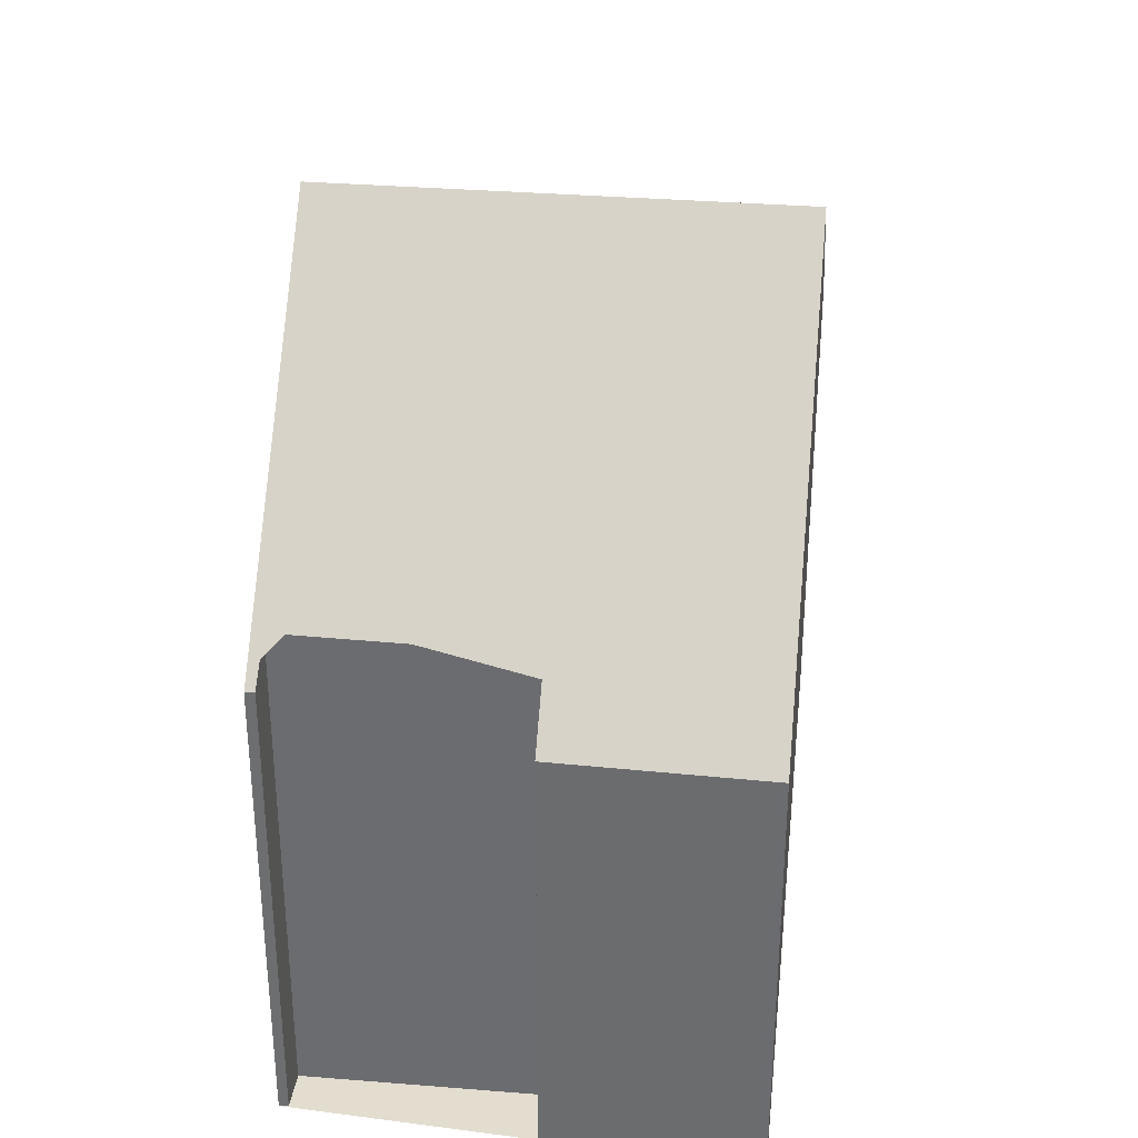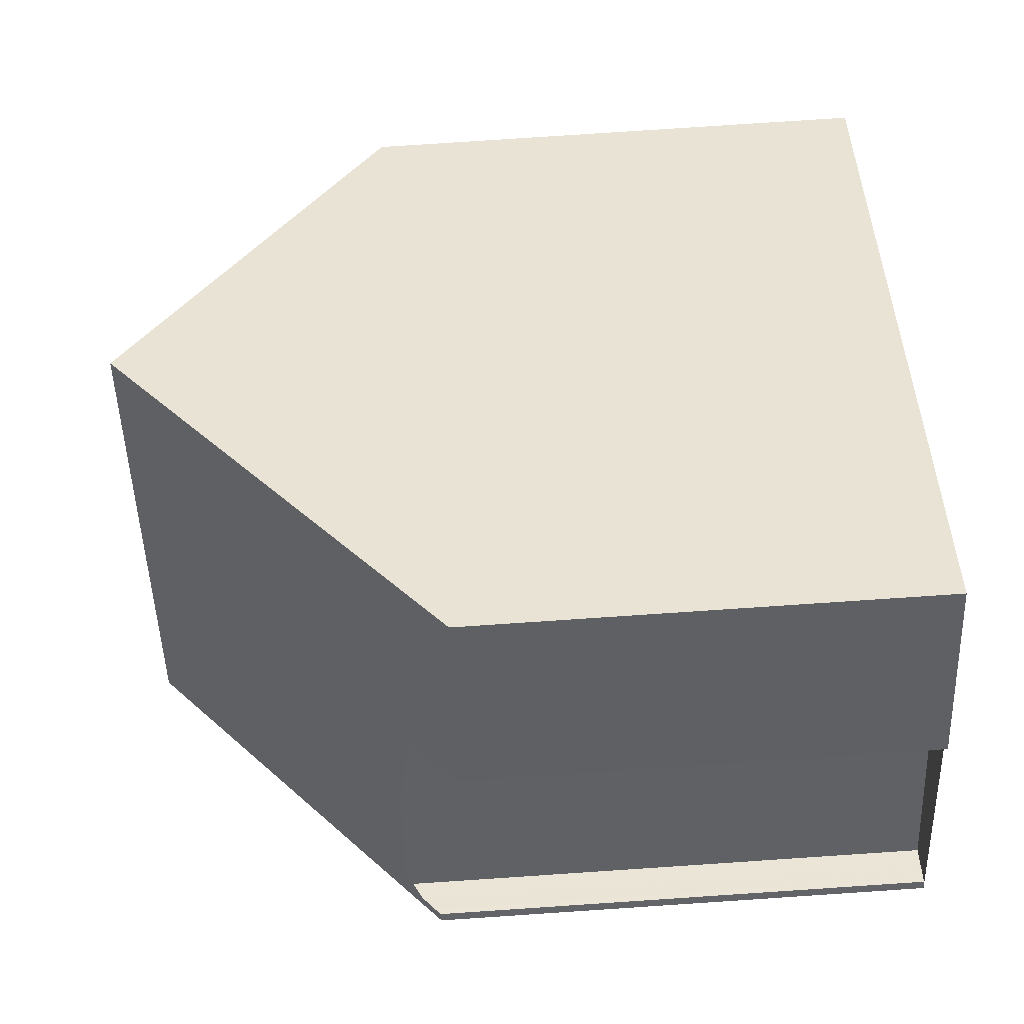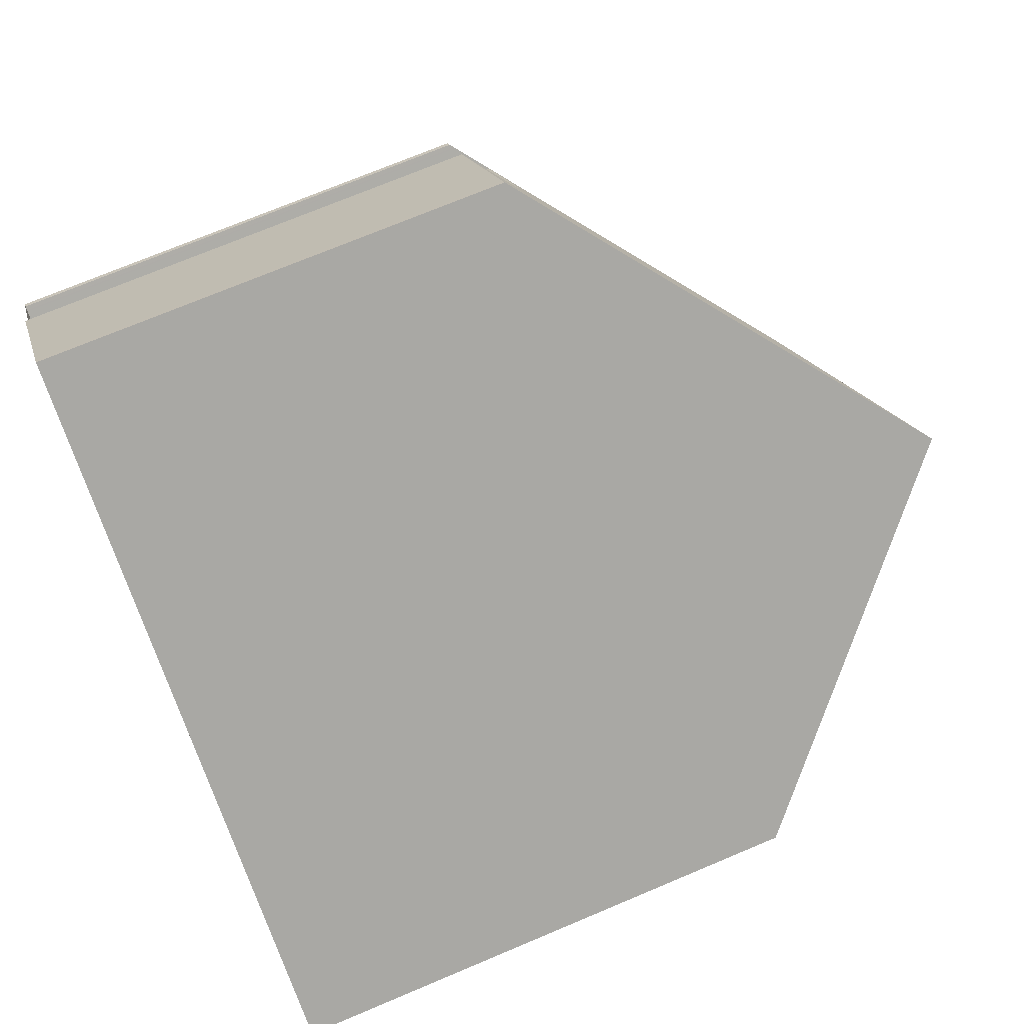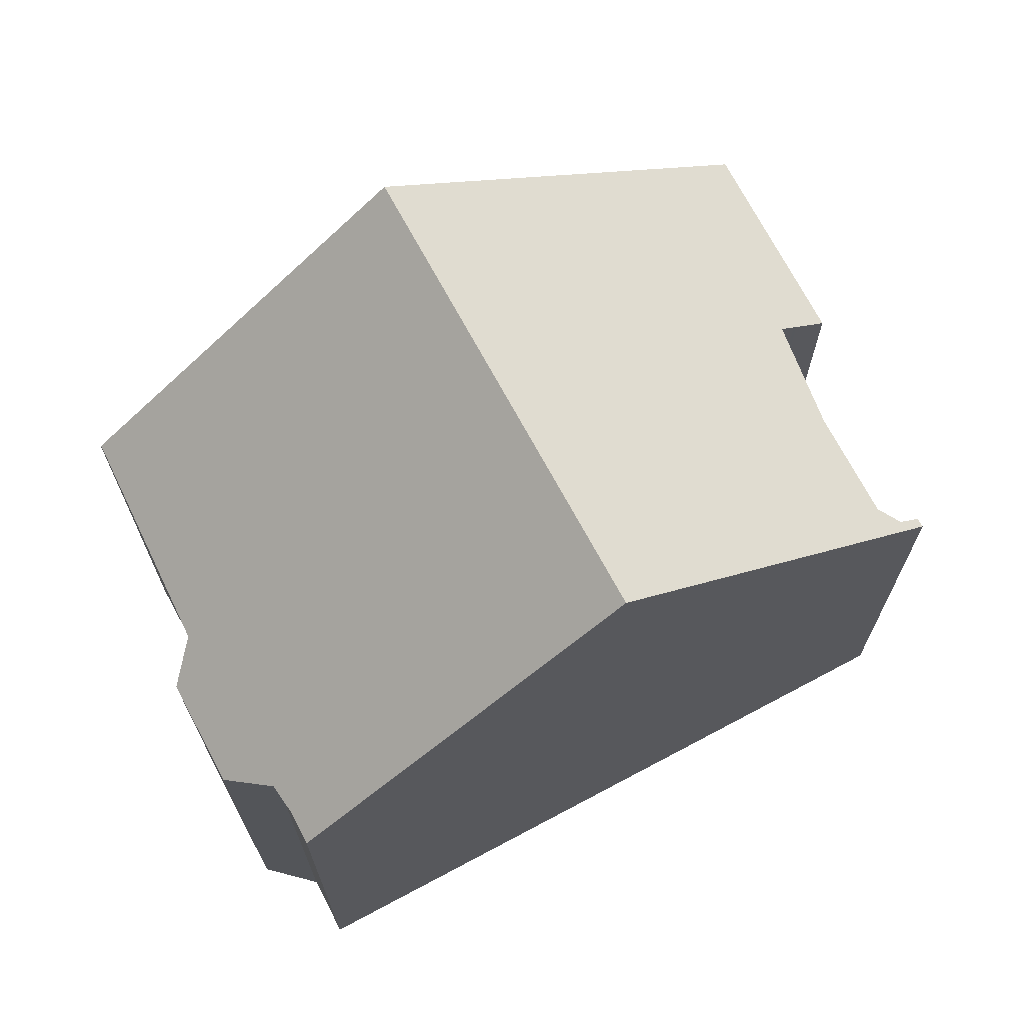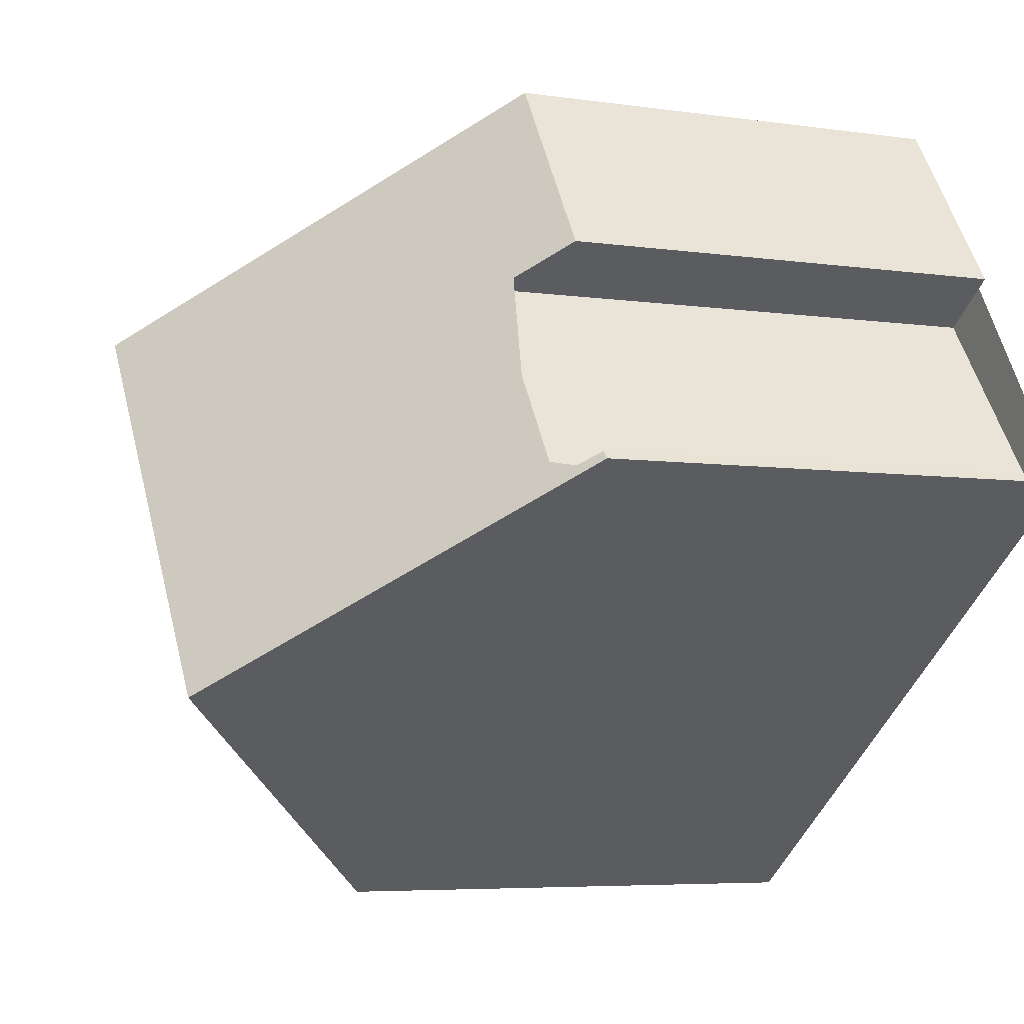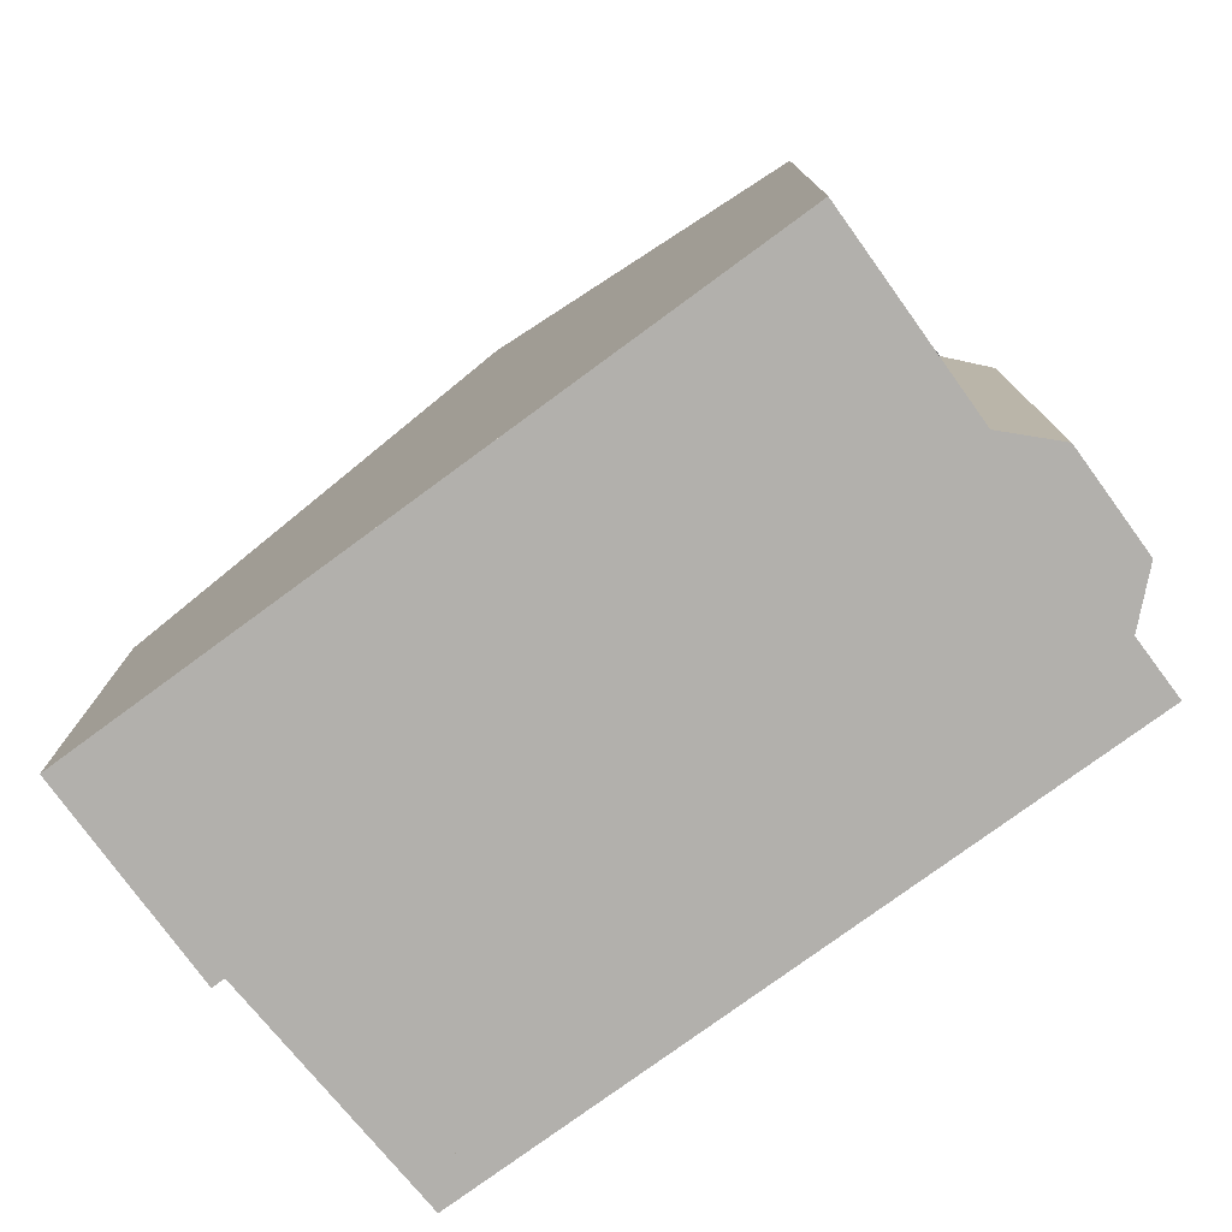
<metadata>
{"format":"obj","ext":"obj","renderer":"f3d","projection":"perspective","resolution":1024,"background":"white","views":[{"elev":35.5,"azim":131.6,"up":"+Z"},{"elev":79.0,"azim":86.2,"up":"+Y"},{"elev":71.8,"azim":-112.9,"up":"+Y"},{"elev":71.4,"azim":7.7,"up":"+Z"},{"elev":-5.5,"azim":65.3,"up":"+Y"},{"elev":-78.7,"azim":-108.3,"up":"+Z"}]}
</metadata>
<code>
v -860 -1435 6.542
v -856.4 -1440 6.548
v -856.9 -1440 6.558
v -857.7 -1440 6.096
v -858.5 -1438 6.097
v -858.4 -1438 6.554
v -852.3 -1430 5.937
v -850.7 -1432 5.985
v -851.4 -1433 6.734
v -849.7 -1435 6.774
v -849.2 -1435 6.354
v -849.2 -1435 6.348
v -852.9 -1438 10.13
v -856.4 -1433 10.11
v -856.4 -1433 10.11
v -852.9 -1438 10.13
v -852.6 -1430 6.311
v -851.1 -1432 6.36
v -849.3 -1435 6.415
v -849.2 -1435 6.417
v -853.9 -1436 10.12
v -853.9 -1436 10.12
v -857.9 -1439 6.096
v -850.6 -1434 6.753
v -852.9 -1438 10.13
v -852.9 -1438 10.13
v -856.5 -1440 6.549
v -852.4 -1437 9.669
v -856.3 -1433 10.11
v -856.3 -1433 10.11
v -859.9 -1436 6.543
v -852.6 -1430 6.314
v -852.2 -1430 5.939
v -851.1 -1433 6.391
v -852.6 -1430 6.384
v -849.2 -1435 6.4
v -849.3 -1435 6.4
v -852.7 -1430 6.384
v -849.5 -1435 6.584
v -849.4 -1435 6.587
v -852.7 -1430 6.484
v -851.2 -1433 6.53
v -852.8 -1430 6.481
v -851.3 -1433 6.556
v -852.8 -1431 6.549
v -852.9 -1430 6.549
v -849.4 -1435 6.565
v -849.4 -1435 6.564
v -853.1 -1437 10.12
v -853.1 -1437 10.12
v -856.7 -1440 6.554
v -849.8 -1435 6.771
v -858.4 -1438 6.444
v -857.6 -1439 6.429
v -857.1 -1440 6.421
v -856.4 -1433 10.11
v -860 -1435 6.542
v -860 -1435 -8.882e-16
v -856.4 -1433 0
v -856.5 -1440 6.549
v -856.4 -1440 6.548
v -856.4 -1440 0
v -856.5 -1440 0
v -857.1 -1440 6.421
v -856.9 -1440 6.558
v -856.9 -1440 0
v -857.1 -1440 8.882e-16
v -857.9 -1439 6.096
v -857.7 -1440 6.096
v -857.7 -1440 -8.882e-16
v -857.9 -1439 8.882e-16
v -858.4 -1438 6.444
v -858.5 -1438 6.097
v -858.5 -1438 0
v -858.4 -1438 0
v -859.9 -1436 6.543
v -858.4 -1438 6.554
v -858.4 -1438 0
v -859.9 -1436 8.882e-16
v -852.2 -1430 5.939
v -852.3 -1430 5.937
v -852.3 -1430 0
v -852.2 -1430 0
v -851.1 -1432 6.36
v -850.7 -1432 5.985
v -850.7 -1432 0
v -851.1 -1432 0
v -850.6 -1434 6.753
v -851.4 -1433 6.734
v -851.4 -1433 0
v -850.6 -1434 0
v -849.5 -1435 6.584
v -849.7 -1435 6.774
v -849.7 -1435 0
v -849.5 -1435 0
v -849.2 -1435 6.348
v -849.2 -1435 6.354
v -849.2 -1435 0
v -849.2 -1435 0
v -849.2 -1435 6.4
v -849.2 -1435 6.348
v -849.2 -1435 0
v -849.2 -1435 8.882e-16
v -856.4 -1440 6.548
v -852.9 -1438 10.13
v -852.9 -1438 0
v -856.4 -1440 0
v -852.9 -1430 6.549
v -856.4 -1433 10.11
v -856.4 -1433 0
v -852.9 -1430 -8.882e-16
v -852.3 -1430 5.937
v -852.6 -1430 6.311
v -852.6 -1430 -8.882e-16
v -852.3 -1430 0
v -851.1 -1433 6.391
v -851.1 -1432 6.36
v -851.1 -1432 0
v -851.1 -1433 -8.882e-16
v -849.3 -1435 6.4
v -849.3 -1435 6.415
v -849.3 -1435 0
v -849.3 -1435 8.882e-16
v -849.4 -1435 6.565
v -849.2 -1435 6.417
v -849.2 -1435 -8.882e-16
v -849.4 -1435 0
v -858.5 -1438 6.097
v -857.9 -1439 6.096
v -857.9 -1439 8.882e-16
v -858.5 -1438 0
v -849.8 -1435 6.771
v -850.6 -1434 6.753
v -850.6 -1434 0
v -849.8 -1435 -8.882e-16
v -856.7 -1440 6.554
v -856.5 -1440 6.549
v -856.5 -1440 0
v -856.7 -1440 8.882e-16
v -852.9 -1438 10.13
v -852.4 -1437 9.669
v -852.4 -1437 0
v -852.9 -1438 0
v -860 -1435 6.542
v -859.9 -1436 6.543
v -859.9 -1436 8.882e-16
v -860 -1435 -8.882e-16
v -850.7 -1432 5.985
v -852.2 -1430 5.939
v -852.2 -1430 0
v -850.7 -1432 0
v -851.2 -1433 6.53
v -851.1 -1433 6.391
v -851.1 -1433 -8.882e-16
v -851.2 -1433 0
v -849.2 -1435 6.417
v -849.2 -1435 6.4
v -849.2 -1435 8.882e-16
v -849.2 -1435 -8.882e-16
v -849.2 -1435 6.354
v -849.3 -1435 6.4
v -849.3 -1435 8.882e-16
v -849.2 -1435 0
v -852.6 -1430 6.311
v -852.7 -1430 6.384
v -852.7 -1430 0
v -852.6 -1430 -8.882e-16
v -849.4 -1435 6.564
v -849.5 -1435 6.584
v -849.5 -1435 0
v -849.4 -1435 0
v -852.4 -1437 9.669
v -849.4 -1435 6.587
v -849.4 -1435 0
v -852.4 -1437 0
v -851.3 -1433 6.556
v -851.2 -1433 6.53
v -851.2 -1433 0
v -851.3 -1433 -8.882e-16
v -852.7 -1430 6.384
v -852.8 -1430 6.481
v -852.8 -1430 -8.882e-16
v -852.7 -1430 0
v -851.4 -1433 6.734
v -851.3 -1433 6.556
v -851.3 -1433 -8.882e-16
v -851.4 -1433 0
v -852.8 -1430 6.481
v -852.9 -1430 6.549
v -852.9 -1430 -8.882e-16
v -852.8 -1430 -8.882e-16
v -849.4 -1435 6.587
v -849.4 -1435 6.565
v -849.4 -1435 0
v -849.4 -1435 0
v -849.3 -1435 6.415
v -849.4 -1435 6.564
v -849.4 -1435 0
v -849.3 -1435 0
v -856.9 -1440 6.558
v -856.7 -1440 6.554
v -856.7 -1440 8.882e-16
v -856.9 -1440 0
v -849.7 -1435 6.774
v -849.8 -1435 6.771
v -849.8 -1435 -8.882e-16
v -849.7 -1435 0
v -858.4 -1438 6.554
v -858.4 -1438 6.444
v -858.4 -1438 0
v -858.4 -1438 0
v -857.7 -1440 6.096
v -857.1 -1440 6.421
v -857.1 -1440 8.882e-16
v -857.7 -1440 -8.882e-16
v -860 -1435 0
v -852.3 -1430 0
v -850.7 -1432 0
v -851.4 -1433 0
v -849.7 -1435 0
v -849.2 -1435 0
v -849.2 -1435 0
v -856.4 -1440 0
v -856.9 -1440 0
v -857.7 -1440 0
v -858.5 -1438 0
v -858.4 -1438 0
f 54 23 5 53
f 35 32 18 34
f 33 8 18 32
f 37 11 12 36
f 25 13 2 27
f 28 16 26
f 49 25 27 51
f 52 10 39 40 28 26 50
f 31 1 14 29
f 38 17 32 35
f 32 17 7 33
f 45 41 42 44
f 36 20 19 37
f 46 43 41 45
f 48 19 20 47
f 41 35 34 42
f 43 38 35 41
f 44 9 24 22 30 45
f 45 30 15 46
f 47 40 39 48
f 55 4 23 54
f 50 22 24 52
f 53 6 31 29 21 54
f 54 21 49 51 3 55
f 57 58 59 56
f 61 62 63 60
f 65 66 67 64
f 69 70 71 68
f 73 74 75 72
f 77 78 79 76
f 81 82 83 80
f 85 86 87 84
f 89 90 91 88
f 93 94 95 92
f 97 98 99 96
f 101 102 103 100
f 105 106 107 104
f 109 110 111 108
f 113 114 115 112
f 117 118 119 116
f 121 122 123 120
f 125 126 127 124
f 129 130 131 128
f 133 134 135 132
f 137 138 139 136
f 141 142 143 140
f 145 146 147 144
f 149 150 151 148
f 153 154 155 152
f 157 158 159 156
f 161 162 163 160
f 165 166 167 164
f 169 170 171 168
f 173 174 175 172
f 177 178 179 176
f 181 182 183 180
f 185 186 187 184
f 189 190 191 188
f 193 194 195 192
f 197 198 199 196
f 201 202 203 200
f 205 206 207 204
f 209 210 211 208
f 213 214 215 212
f 217 218 219 220 221 222 223 224 225 226 227 216

</code>
